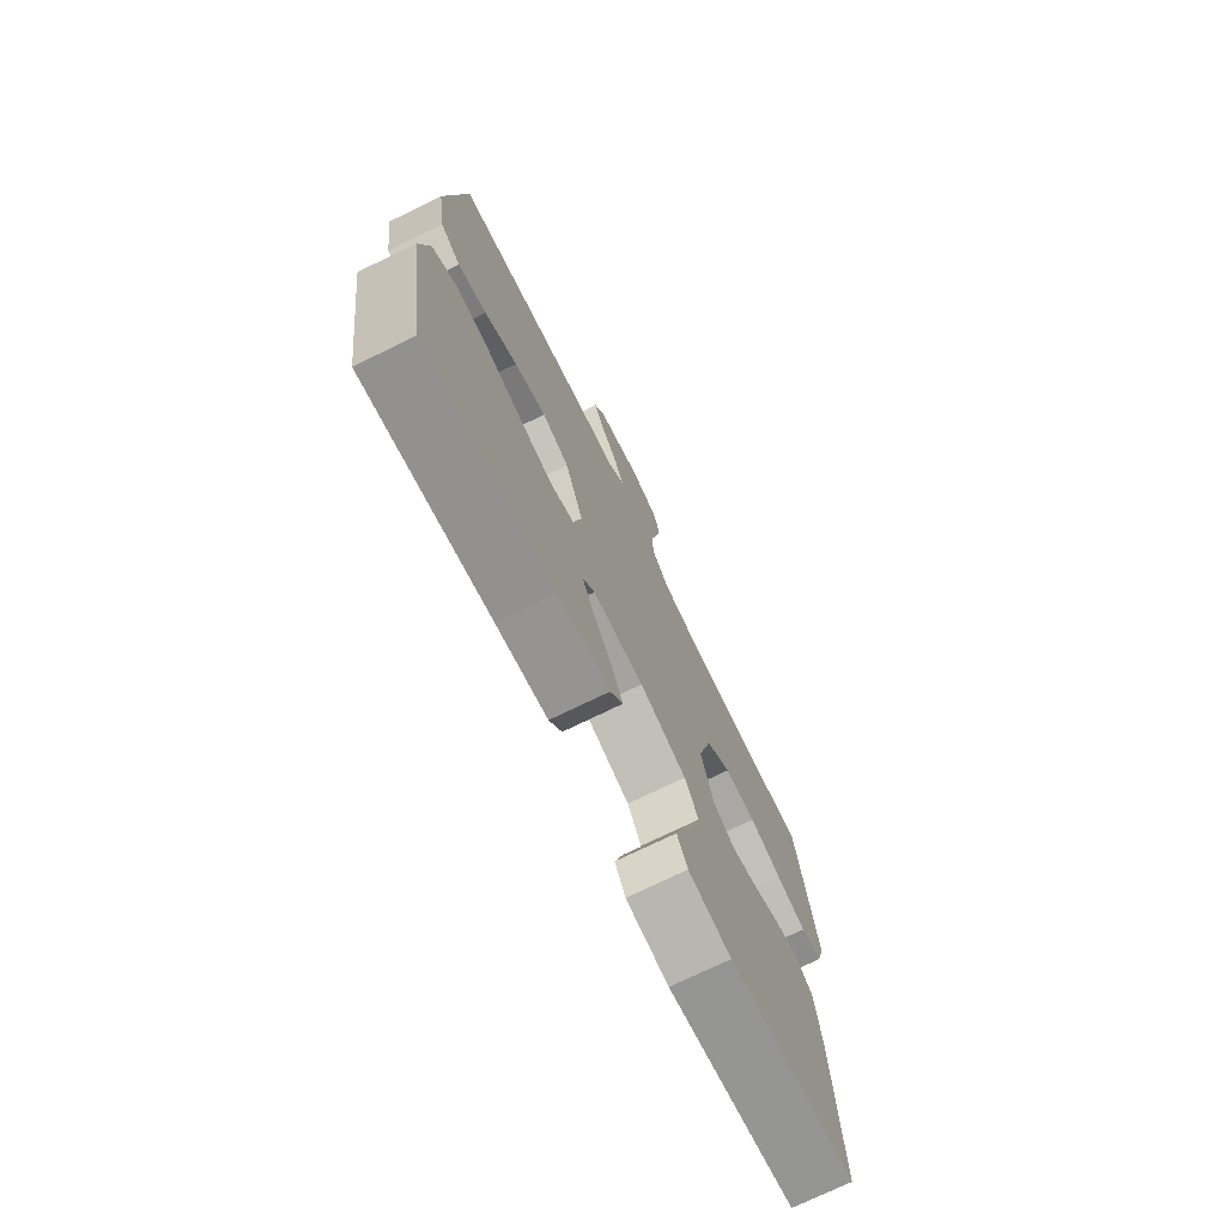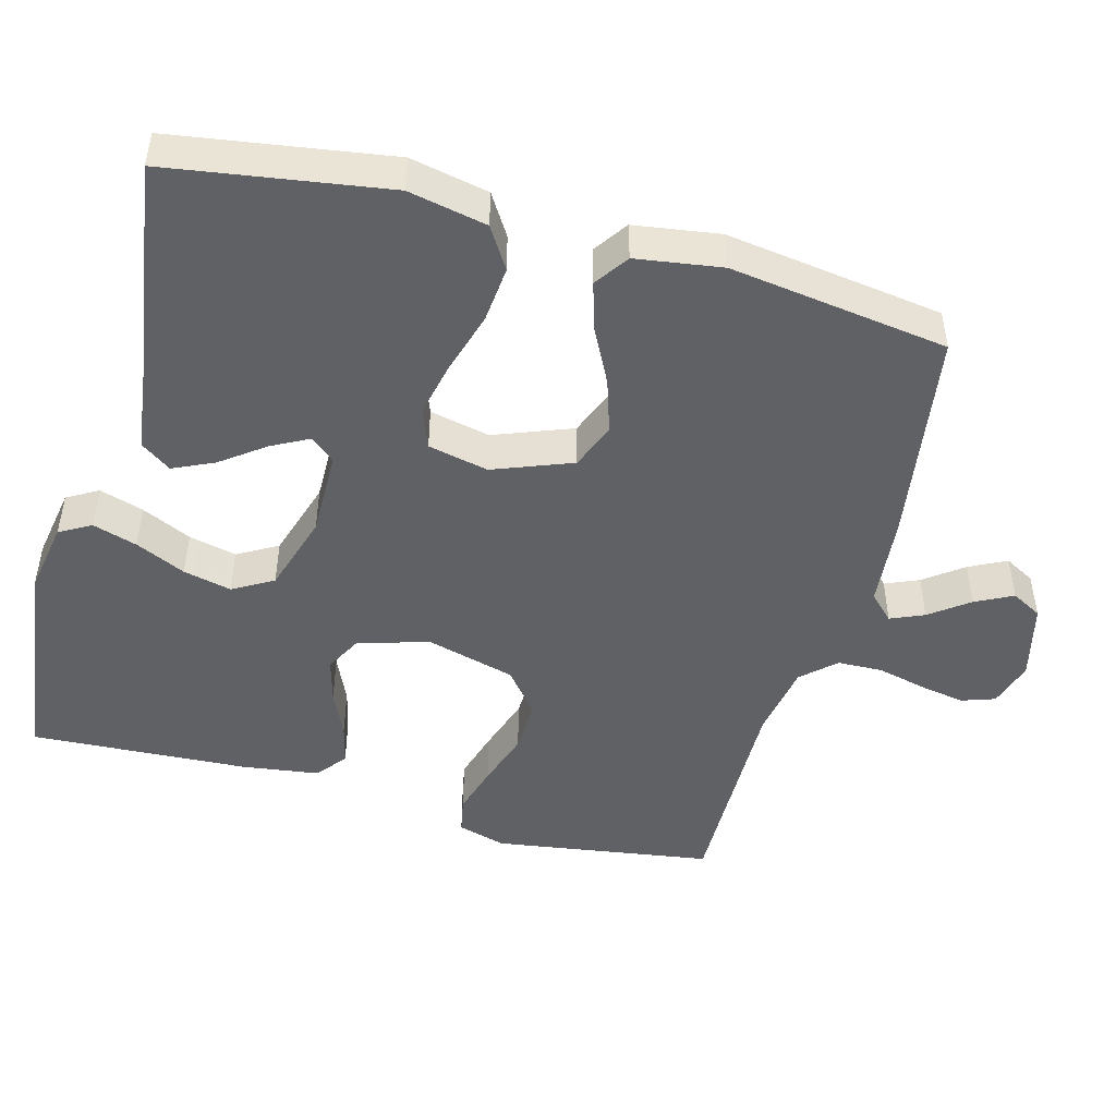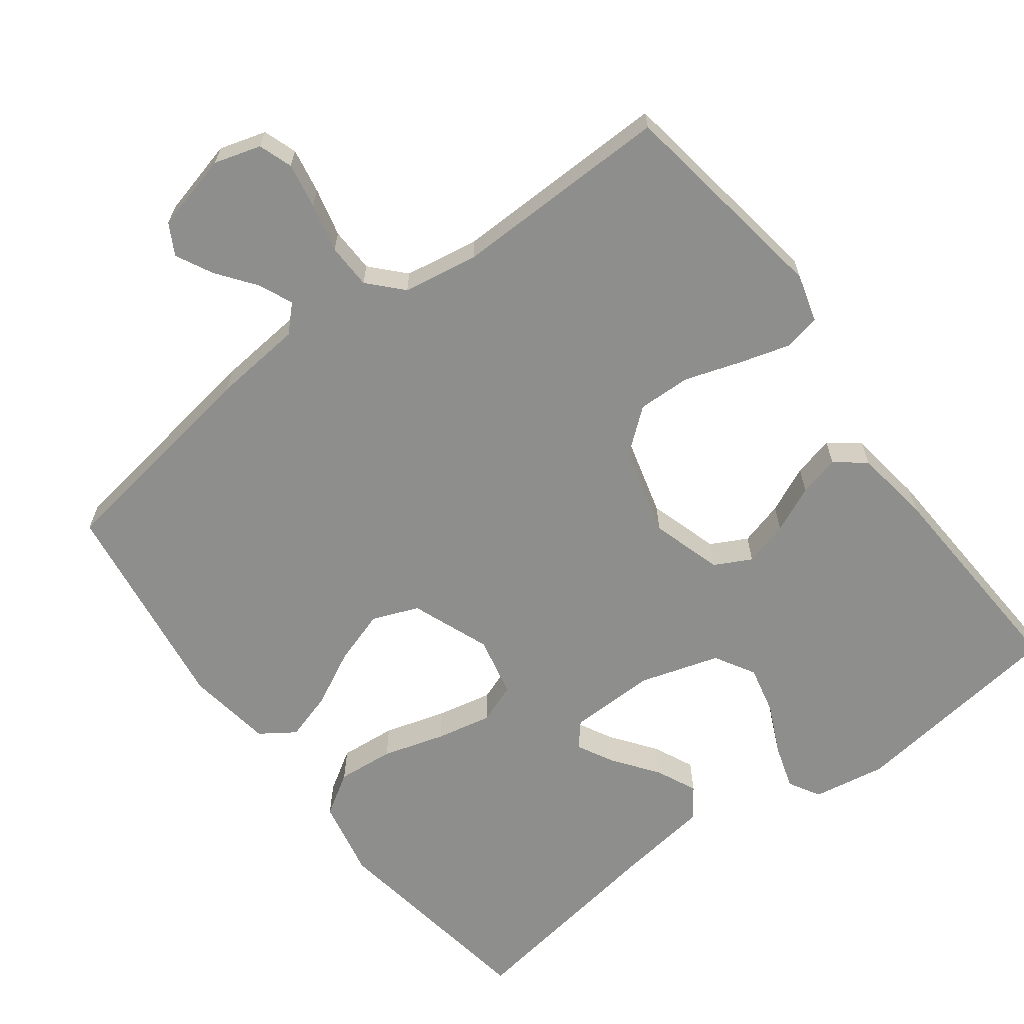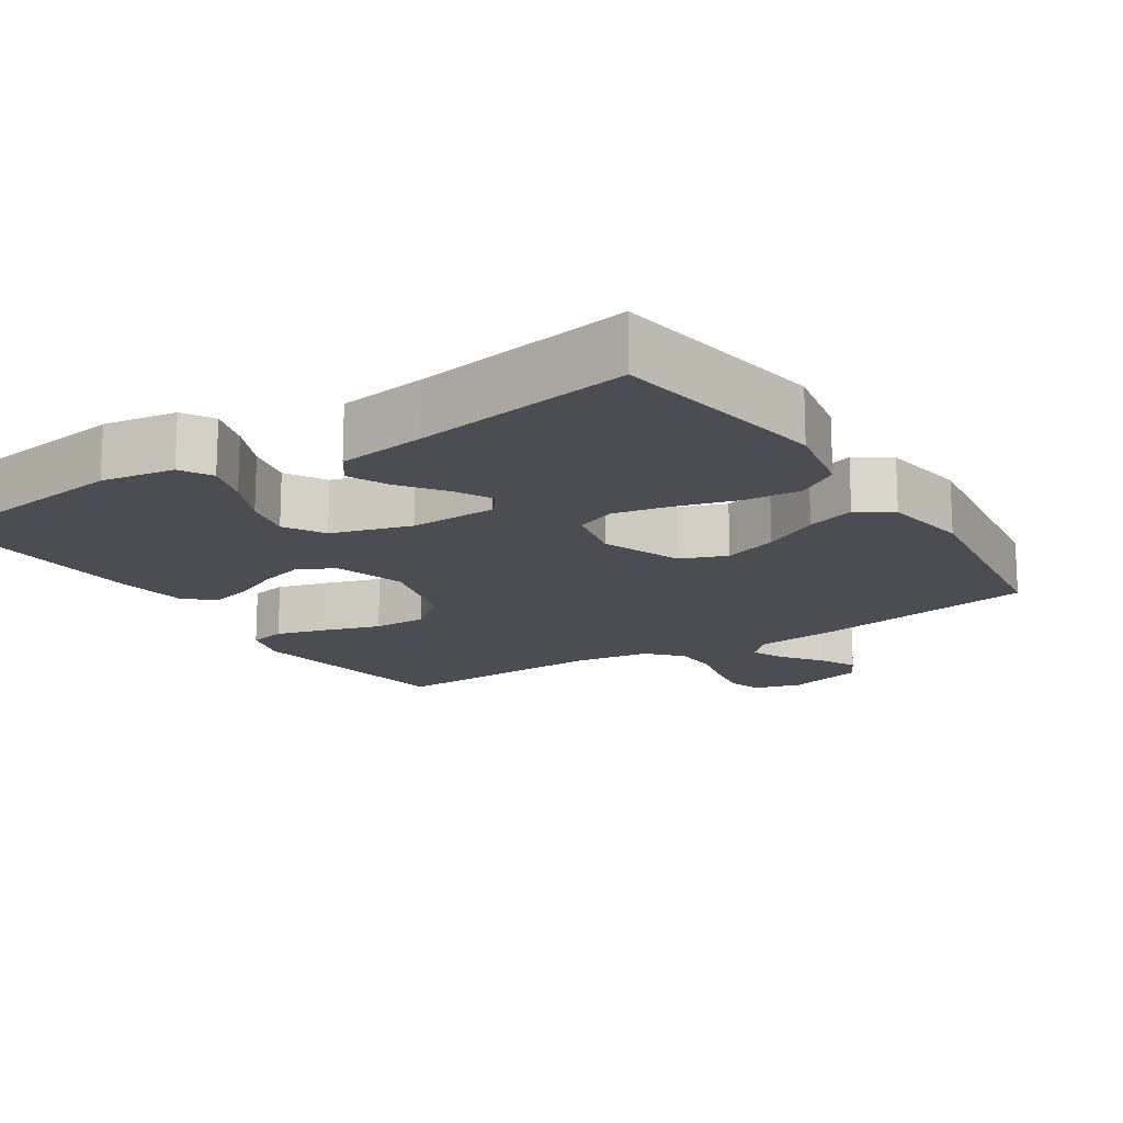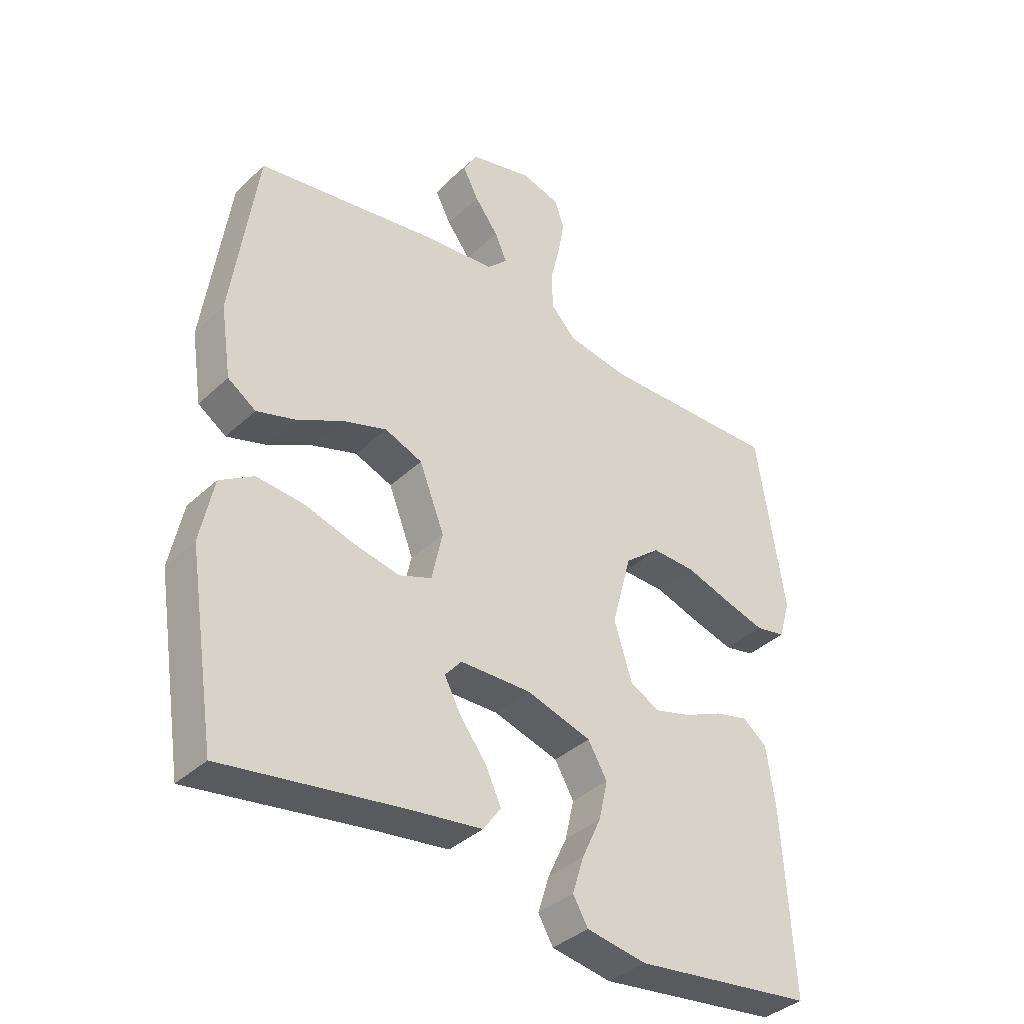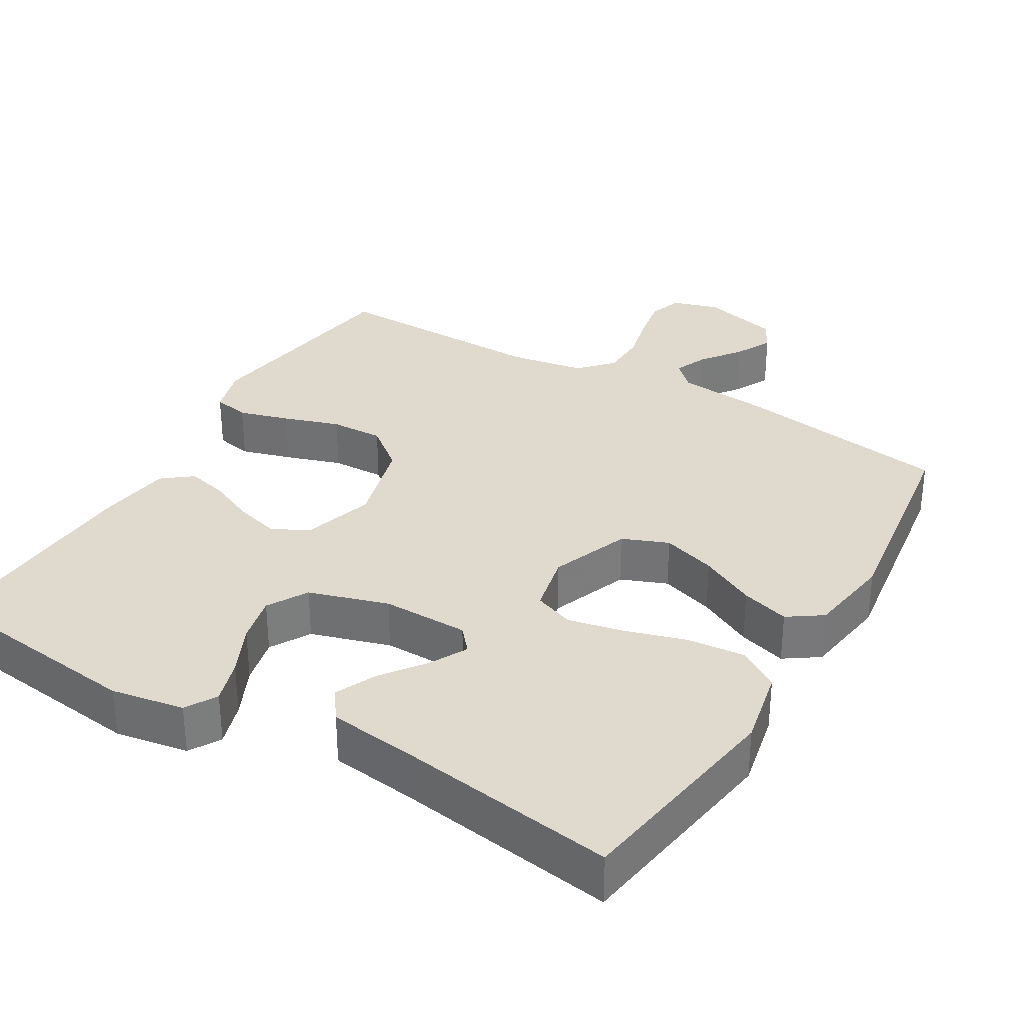
<metadata>
{"format":"obj","ext":"obj","renderer":"f3d","projection":"perspective","resolution":1024,"background":"white","views":[{"elev":-73.6,"azim":-64.0,"up":"+Z"},{"elev":-47.6,"azim":-105.4,"up":"+Y"},{"elev":-64.8,"azim":36.8,"up":"+Y"},{"elev":-16.3,"azim":-146.8,"up":"+Y"},{"elev":-37.5,"azim":-40.2,"up":"+Z"},{"elev":32.7,"azim":-149.6,"up":"+Y"}]}
</metadata>
<code>
v 0.5 0.07 0.5
v 0.546 0.07 0.2
v 0.527 0.07 0.134
v 0.477 0.07 0.124
v 0.408 0.07 0.144
v 0.331 0.07 0.169
v 0.258 0.07 0.171
v 0.199 0.07 0.123
v 0.166 0.07 0
v 0.196 0.07 -0.097
v 0.246 0.07 -0.123
v 0.307 0.07 -0.106
v 0.371 0.07 -0.077
v 0.427 0.07 -0.063
v 0.468 0.07 -0.095
v 0.483 0.07 -0.2
v 0.5 0.07 -0.5
v 0.2 0.07 -0.538
v 0.1 0.07 -0.521
v 0.075 0.07 -0.478
v 0.094 0.07 -0.417
v 0.126 0.07 -0.348
v 0.141 0.07 -0.282
v 0.109 0.07 -0.227
v 0 0.07 -0.194
v -0.119 0.07 -0.196
v -0.147 0.07 -0.229
v -0.12 0.07 -0.28
v -0.075 0.07 -0.34
v -0.049 0.07 -0.396
v -0.079 0.07 -0.438
v -0.2 0.07 -0.454
v -0.5 0.07 -0.5
v -0.547 0.07 -0.2
v -0.525 0.07 -0.092
v -0.468 0.07 -0.056
v -0.39 0.07 -0.063
v -0.305 0.07 -0.088
v -0.229 0.07 -0.104
v -0.174 0.07 -0.083
v -0.156 0.07 0
v -0.198 0.07 0.108
v -0.261 0.07 0.133
v -0.335 0.07 0.109
v -0.411 0.07 0.07
v -0.477 0.07 0.05
v -0.524 0.07 0.082
v -0.542 0.07 0.2
v -0.5 0.07 0.5
v -0.2 0.07 0.547
v -0.077 0.07 0.559
v -0.043 0.07 0.593
v -0.063 0.07 0.639
v -0.103 0.07 0.692
v -0.129 0.07 0.743
v -0.106 0.07 0.785
v 0 0.07 0.812
v 0.064 0.07 0.793
v 0.08 0.07 0.747
v 0.069 0.07 0.685
v 0.053 0.07 0.618
v 0.055 0.07 0.556
v 0.097 0.07 0.511
v 0.2 0.07 0.494
v 0.5 0 0.5
v 0.546 0 0.2
v 0.527 0 0.134
v 0.477 0 0.124
v 0.408 0 0.144
v 0.331 0 0.169
v 0.258 0 0.171
v 0.199 0 0.123
v 0.166 0 0
v 0.196 0 -0.097
v 0.246 0 -0.123
v 0.307 0 -0.106
v 0.371 0 -0.077
v 0.427 0 -0.063
v 0.468 0 -0.095
v 0.483 0 -0.2
v 0.5 0 -0.5
v 0.2 0 -0.538
v 0.1 0 -0.521
v 0.075 0 -0.478
v 0.094 0 -0.417
v 0.126 0 -0.348
v 0.141 0 -0.282
v 0.109 0 -0.227
v 0 0 -0.194
v -0.119 0 -0.196
v -0.147 0 -0.229
v -0.12 0 -0.28
v -0.075 0 -0.34
v -0.049 0 -0.396
v -0.079 0 -0.438
v -0.2 0 -0.454
v -0.5 0 -0.5
v -0.547 0 -0.2
v -0.525 0 -0.092
v -0.468 0 -0.056
v -0.39 0 -0.063
v -0.305 0 -0.088
v -0.229 0 -0.104
v -0.174 0 -0.083
v -0.156 0 0
v -0.198 0 0.108
v -0.261 0 0.133
v -0.335 0 0.109
v -0.411 0 0.07
v -0.477 0 0.05
v -0.524 0 0.082
v -0.542 0 0.2
v -0.5 0 0.5
v -0.2 0 0.547
v -0.077 0 0.559
v -0.043 0 0.593
v -0.063 0 0.639
v -0.103 0 0.692
v -0.129 0 0.743
v -0.106 0 0.785
v 0 0 0.812
v 0.064 0 0.793
v 0.08 0 0.747
v 0.069 0 0.685
v 0.053 0 0.618
v 0.055 0 0.556
v 0.097 0 0.511
v 0.2 0 0.494
f 59 60 61
f 58 59 61
f 57 58 61
f 56 57 61
f 55 56 61
f 54 55 61
f 53 54 61
f 52 53 61 62
f 51 52 62 63
f 50 51 63
f 49 50 63
f 48 49 63
f 47 48 63
f 46 47 63
f 45 46 63
f 44 45 63
f 36 37 38
f 35 36 38
f 34 35 38
f 33 34 38
f 32 33 38
f 31 32 38
f 30 31 38
f 29 30 38
f 28 29 38
f 27 28 38 39
f 26 27 39 40
f 20 21 22
f 19 20 22
f 18 19 22
f 17 18 22
f 16 17 22
f 15 16 22
f 14 15 22
f 13 14 22
f 12 13 22
f 11 12 22 23
f 10 11 23 24
f 4 5 6
f 3 4 6
f 2 3 6
f 1 2 6
f 64 1 6
f 64 6 7
f 43 44 63 64
f 64 7 8
f 43 64 8
f 42 43 8
f 41 42 8 9
f 41 9 10
f 40 41 10
f 26 40 10
f 25 26 10
f 10 24 25
f 125 124 123
f 125 123 122
f 125 122 121
f 125 121 120
f 125 120 119
f 125 119 118
f 125 118 117
f 126 125 117 116
f 127 126 116 115
f 127 115 114
f 127 114 113
f 127 113 112
f 127 112 111
f 127 111 110
f 127 110 109
f 127 109 108
f 102 101 100
f 102 100 99
f 102 99 98
f 102 98 97
f 102 97 96
f 102 96 95
f 102 95 94
f 102 94 93
f 102 93 92
f 103 102 92 91
f 104 103 91 90
f 86 85 84
f 86 84 83
f 86 83 82
f 86 82 81
f 86 81 80
f 86 80 79
f 86 79 78
f 86 78 77
f 86 77 76
f 87 86 76 75
f 88 87 75 74
f 70 69 68
f 70 68 67
f 70 67 66
f 70 66 65
f 70 65 128
f 71 70 128
f 128 127 108 107
f 72 71 128
f 72 128 107
f 72 107 106
f 73 72 106 105
f 74 73 105
f 74 105 104
f 74 104 90
f 74 90 89
f 89 88 74
f 1 65 66 2
f 2 66 67 3
f 3 67 68 4
f 4 68 69 5
f 5 69 70 6
f 6 70 71 7
f 7 71 72 8
f 8 72 73 9
f 9 73 74 10
f 10 74 75 11
f 11 75 76 12
f 12 76 77 13
f 13 77 78 14
f 14 78 79 15
f 15 79 80 16
f 16 80 81 17
f 17 81 82 18
f 18 82 83 19
f 19 83 84 20
f 20 84 85 21
f 21 85 86 22
f 22 86 87 23
f 23 87 88 24
f 24 88 89 25
f 25 89 90 26
f 26 90 91 27
f 27 91 92 28
f 28 92 93 29
f 29 93 94 30
f 30 94 95 31
f 31 95 96 32
f 32 96 97 33
f 33 97 98 34
f 34 98 99 35
f 35 99 100 36
f 36 100 101 37
f 37 101 102 38
f 38 102 103 39
f 39 103 104 40
f 40 104 105 41
f 41 105 106 42
f 42 106 107 43
f 43 107 108 44
f 44 108 109 45
f 45 109 110 46
f 46 110 111 47
f 47 111 112 48
f 48 112 113 49
f 49 113 114 50
f 50 114 115 51
f 51 115 116 52
f 52 116 117 53
f 53 117 118 54
f 54 118 119 55
f 55 119 120 56
f 56 120 121 57
f 57 121 122 58
f 58 122 123 59
f 59 123 124 60
f 60 124 125 61
f 61 125 126 62
f 62 126 127 63
f 63 127 128 64
f 64 128 65 1

</code>
